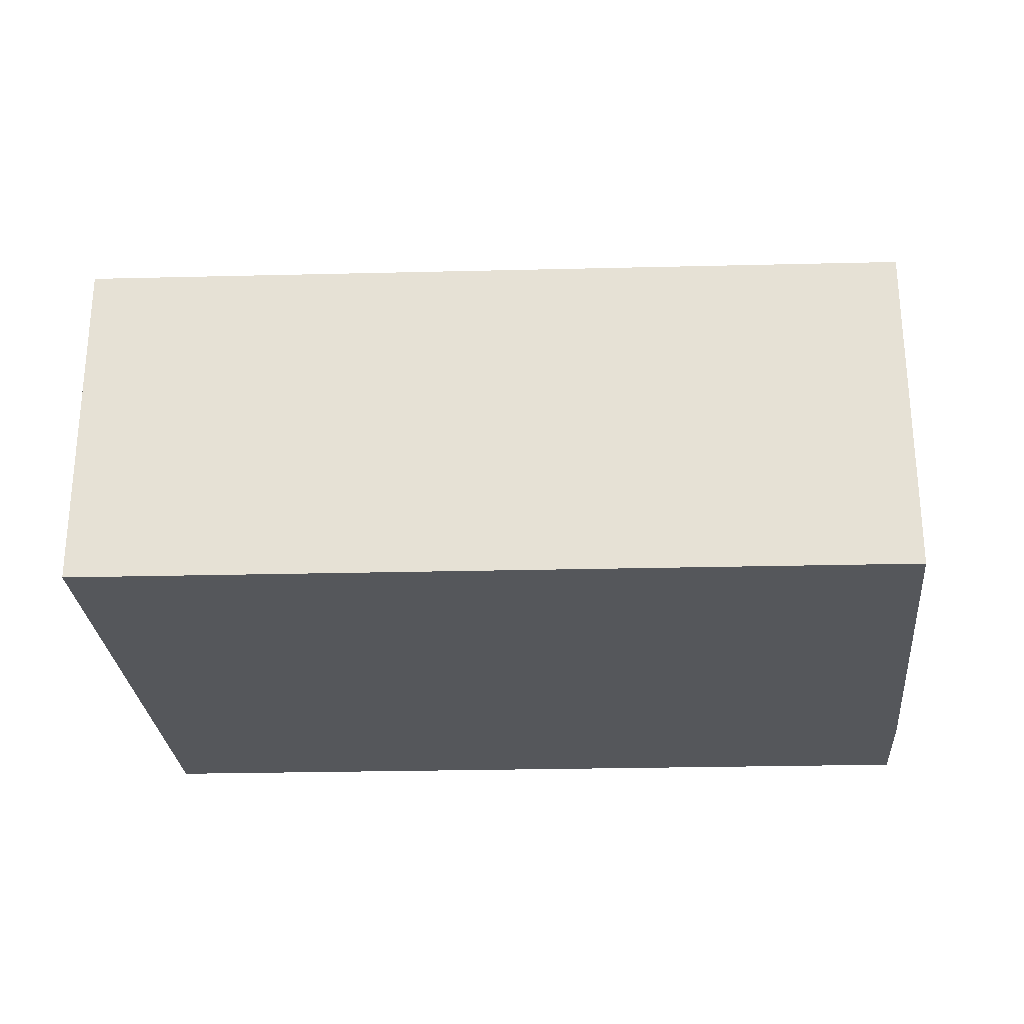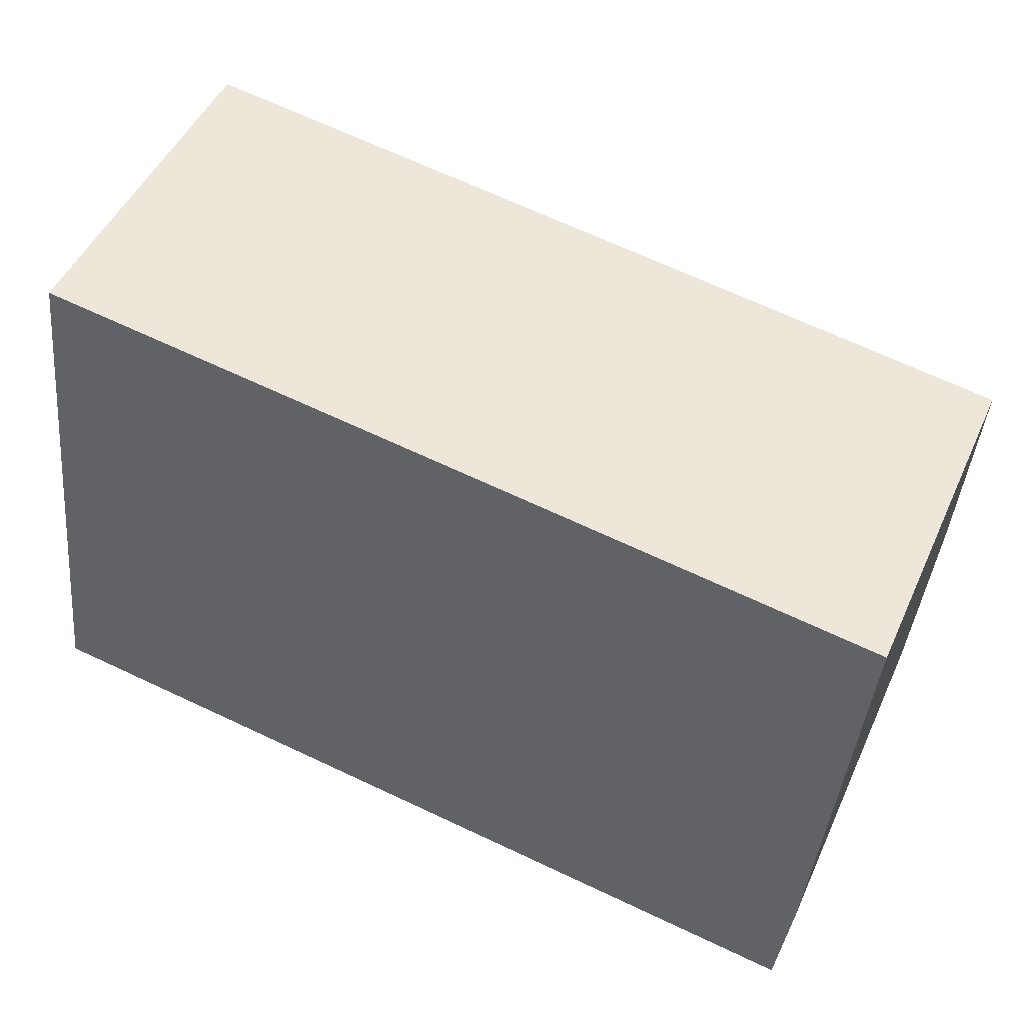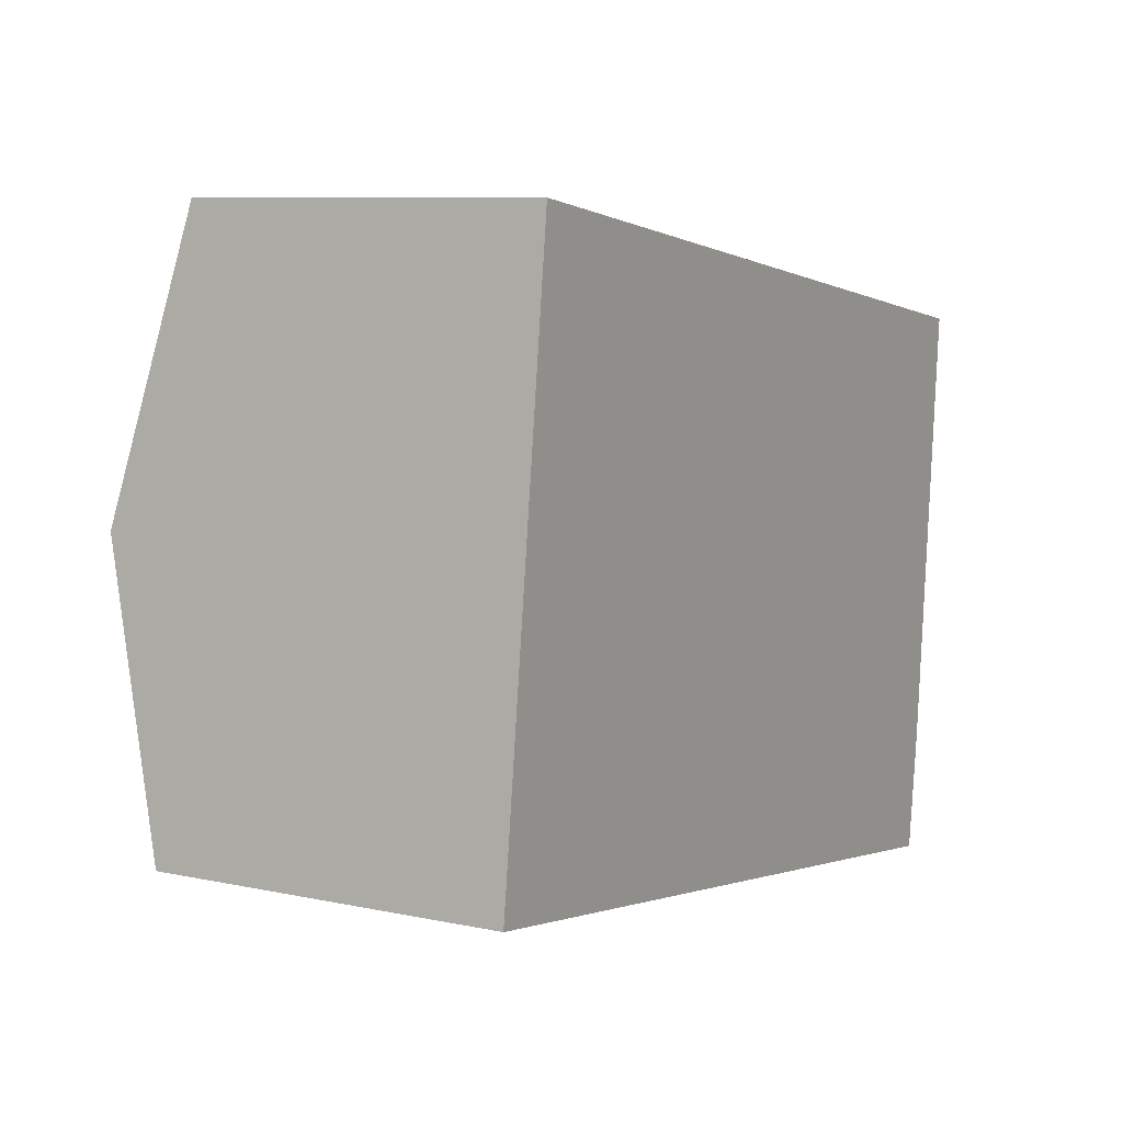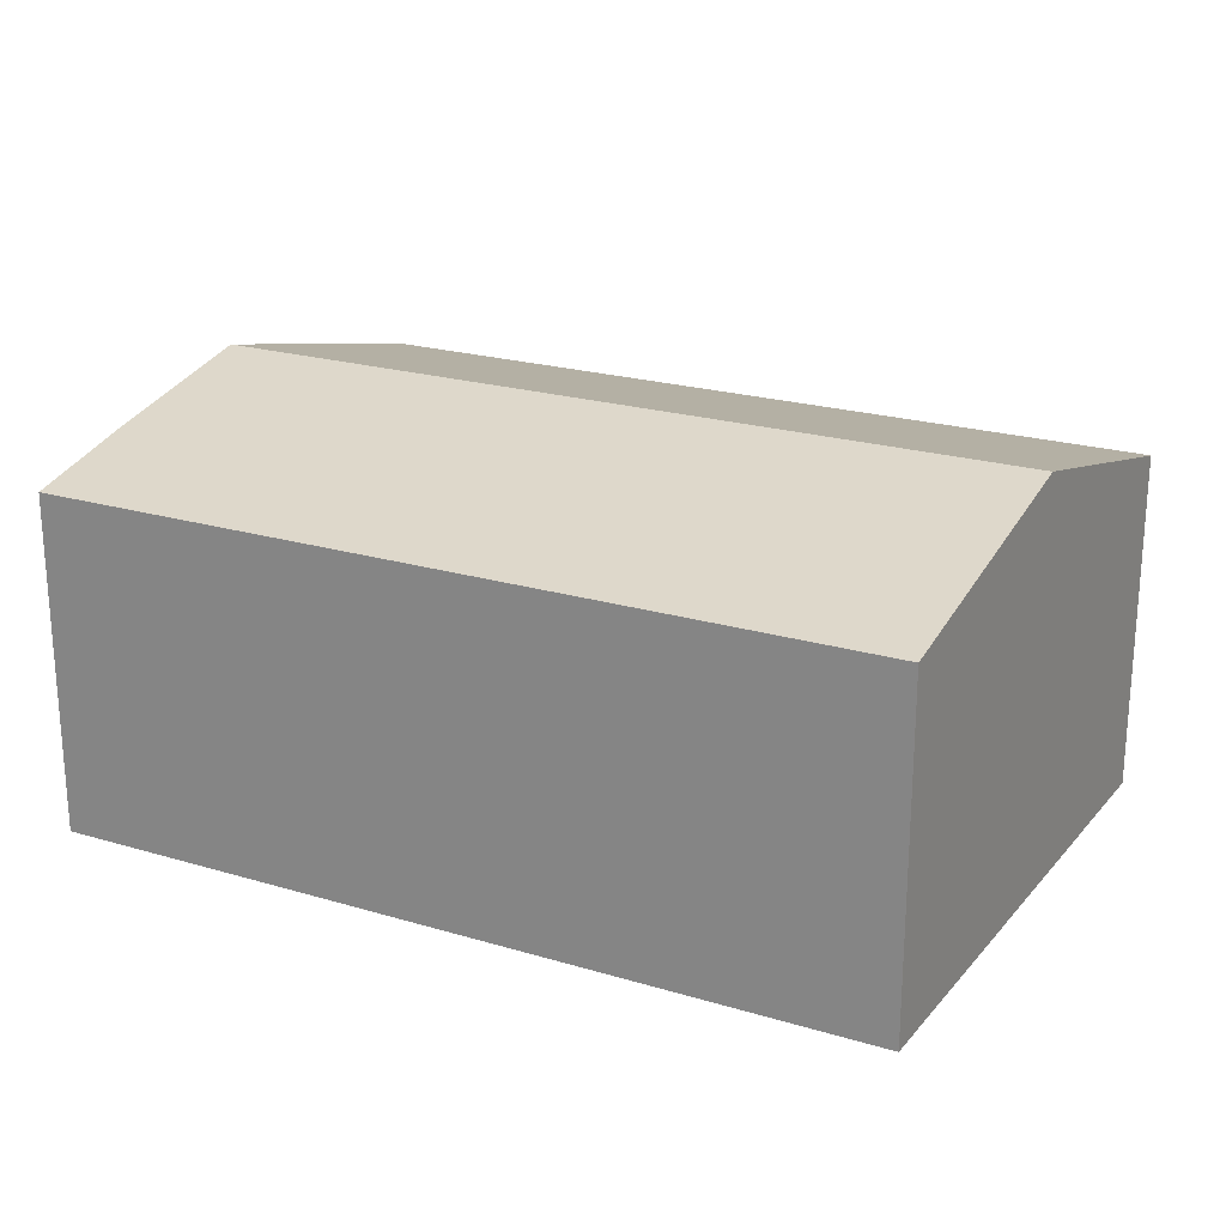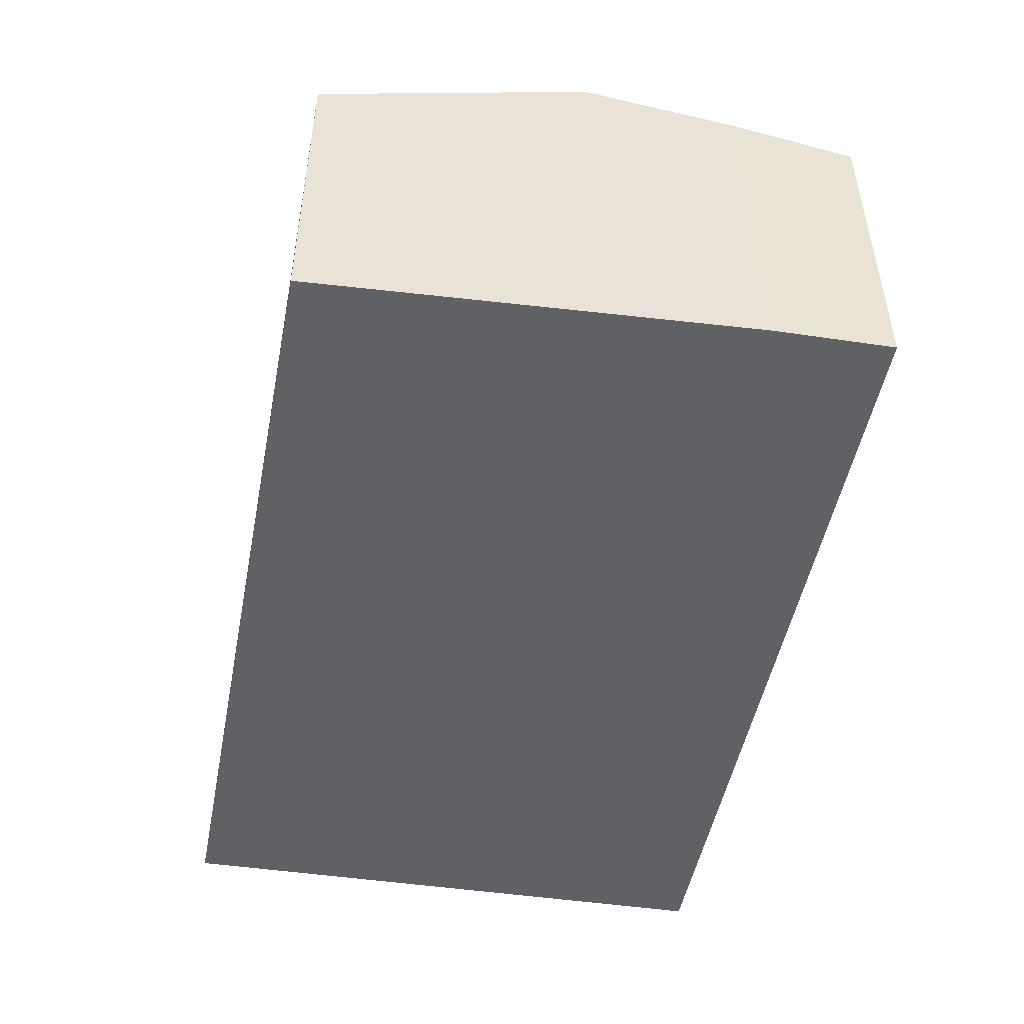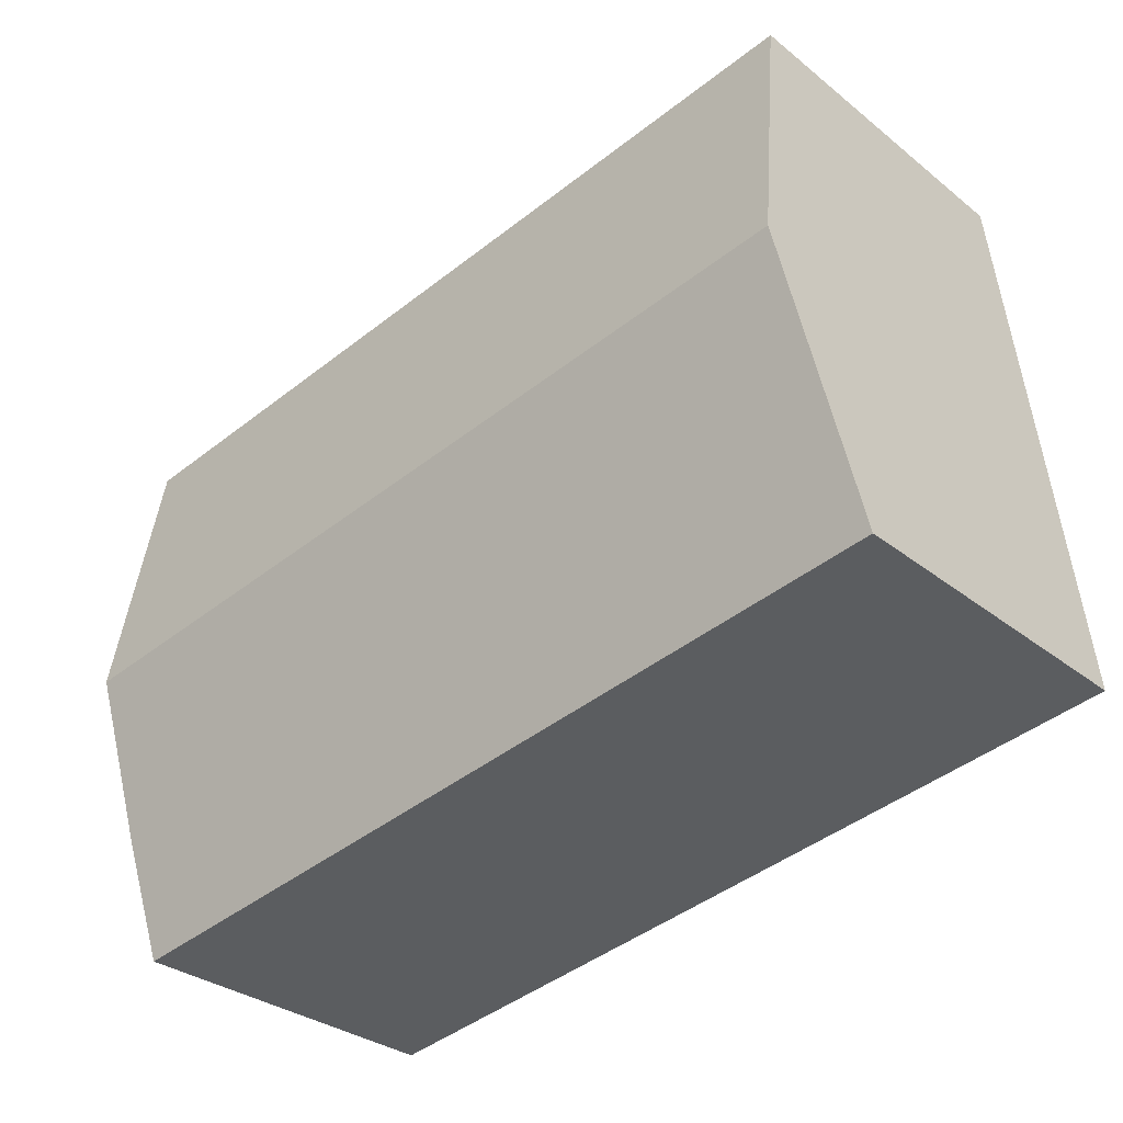
<metadata>
{"format":"obj","ext":"obj","renderer":"f3d","projection":"perspective","resolution":1024,"background":"white","views":[{"elev":-26.8,"azim":10.9,"up":"+Y"},{"elev":48.0,"azim":23.6,"up":"+Z"},{"elev":8.5,"azim":-59.9,"up":"+Z"},{"elev":22.2,"azim":-143.9,"up":"+Y"},{"elev":-49.5,"azim":87.8,"up":"+Y"},{"elev":-31.3,"azim":-138.3,"up":"+Z"}]}
</metadata>
<code>
v  0.086 7.51 0.715
v  0.018 7.336 -0.003
v  0 7.336 4.492e-16
v  0.827 7.336 -0.127
v  0.721 8.795 5.992
v  6.924 7.336 -1.06
v  18.46 8.795 3.276
v  7.02 7.336 -1.075
v  10.41 7.336 -1.595
v  17.85 7.336 -2.732
v  18.16 7.953 -0.2
v  18.98 7.337 9.294
v  0.827 8.581 6.87
v  1.443 7.335 11.99
v  0 0 0
v  0.086 -4.378e-17 0.715
v  0.721 -3.669e-16 5.992
v  0.827 -4.207e-16 6.87
v  1.443 -7.341e-16 11.99
v  18.98 -5.691e-16 9.294
v  18.16 1.225e-17 -0.2
v  18.46 -2.006e-16 3.276
v  17.85 1.673e-16 -2.732
v  0.018 1.837e-19 -0.003
v  0.827 7.777e-18 -0.127
v  6.924 6.491e-17 -1.06
v  7.02 6.582e-17 -1.075
v  10.41 9.767e-17 -1.595
g defaultobject
f 1 2 3
f 2 1 4
f 4 1 5
f 4 5 6
f 6 5 7
f 6 7 8
f 8 7 9
f 9 7 10
f 10 7 11
f 12 13 14
f 13 12 5
f 5 12 7
f 15 1 3
f 1 15 5
f 5 15 13
f 13 15 14
f 14 15 16
f 14 16 17
f 14 17 18
f 14 18 19
f 14 20 12
f 20 14 19
f 20 7 12
f 7 20 11
f 11 20 21
f 21 20 22
f 21 10 11
f 10 21 23
f 2 15 3
f 15 2 24
f 24 2 4
f 24 4 25
f 25 4 6
f 25 6 26
f 26 6 8
f 26 8 27
f 27 8 9
f 27 9 28
f 28 9 10
f 28 10 23
f 19 22 20
f 22 19 21
f 21 19 23
f 23 19 28
f 28 19 27
f 27 19 26
f 26 19 25
f 25 19 18
f 25 18 17
f 25 17 16
f 25 16 24
f 24 16 15

</code>
